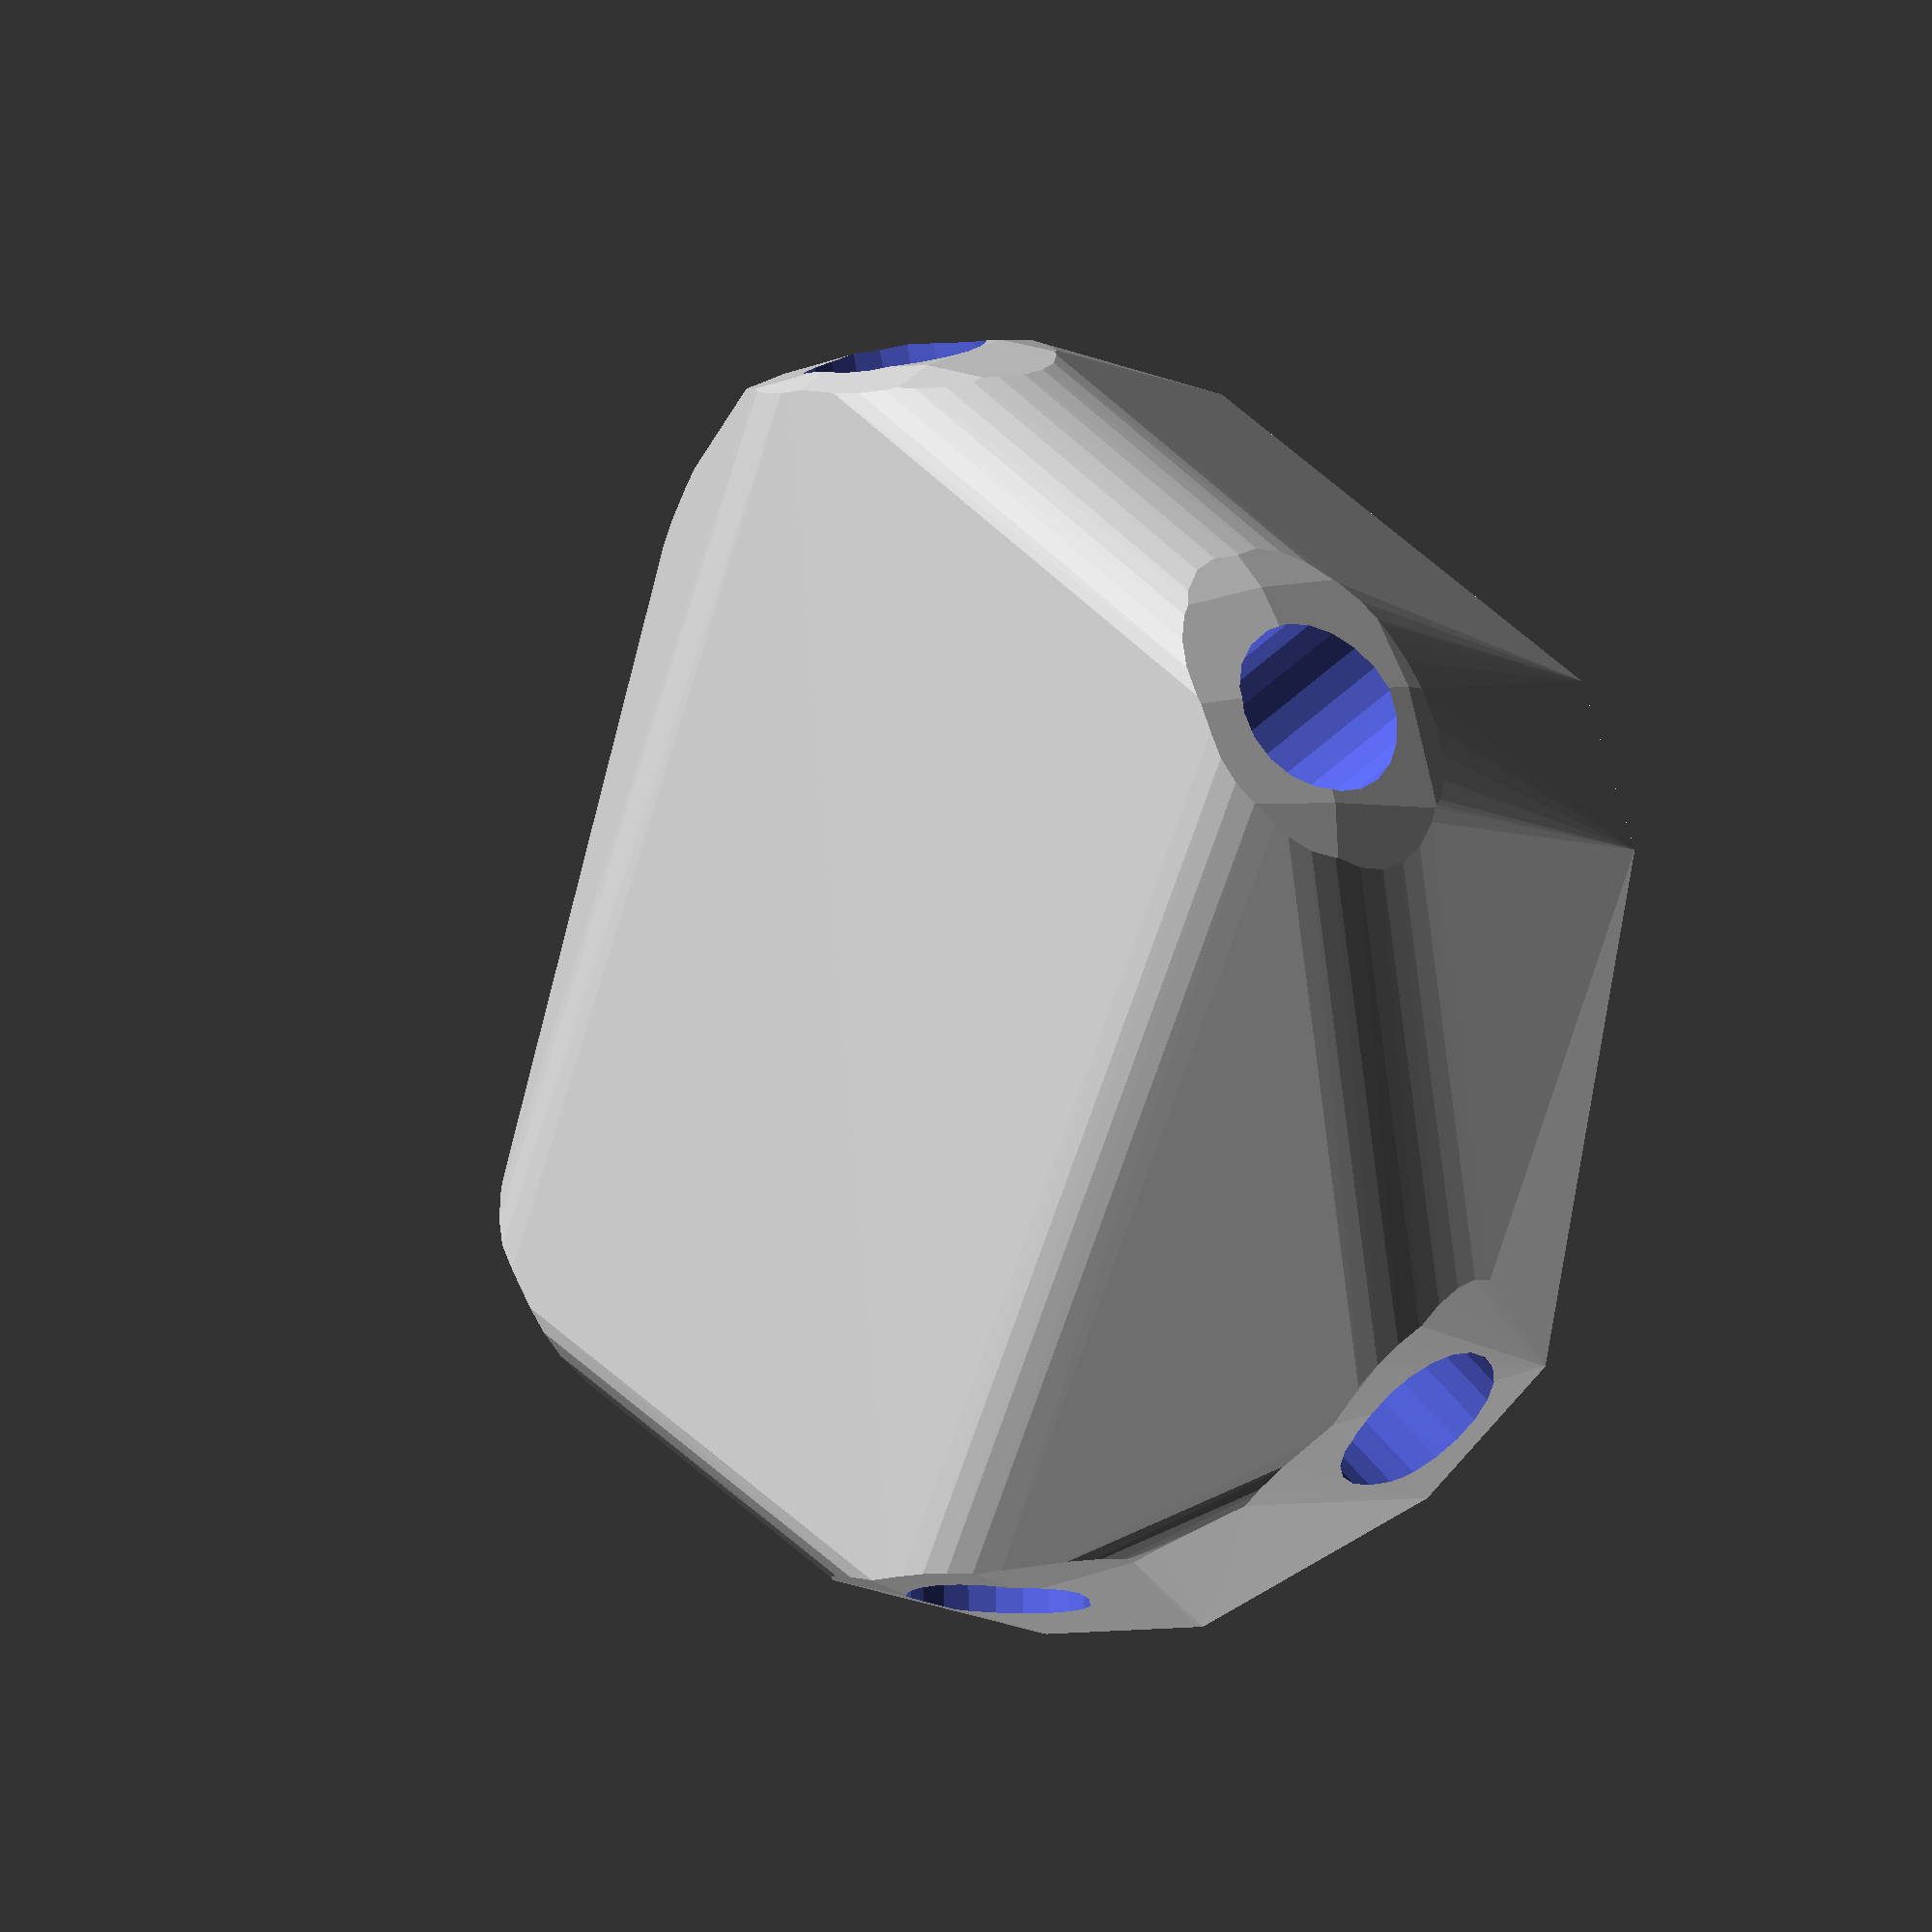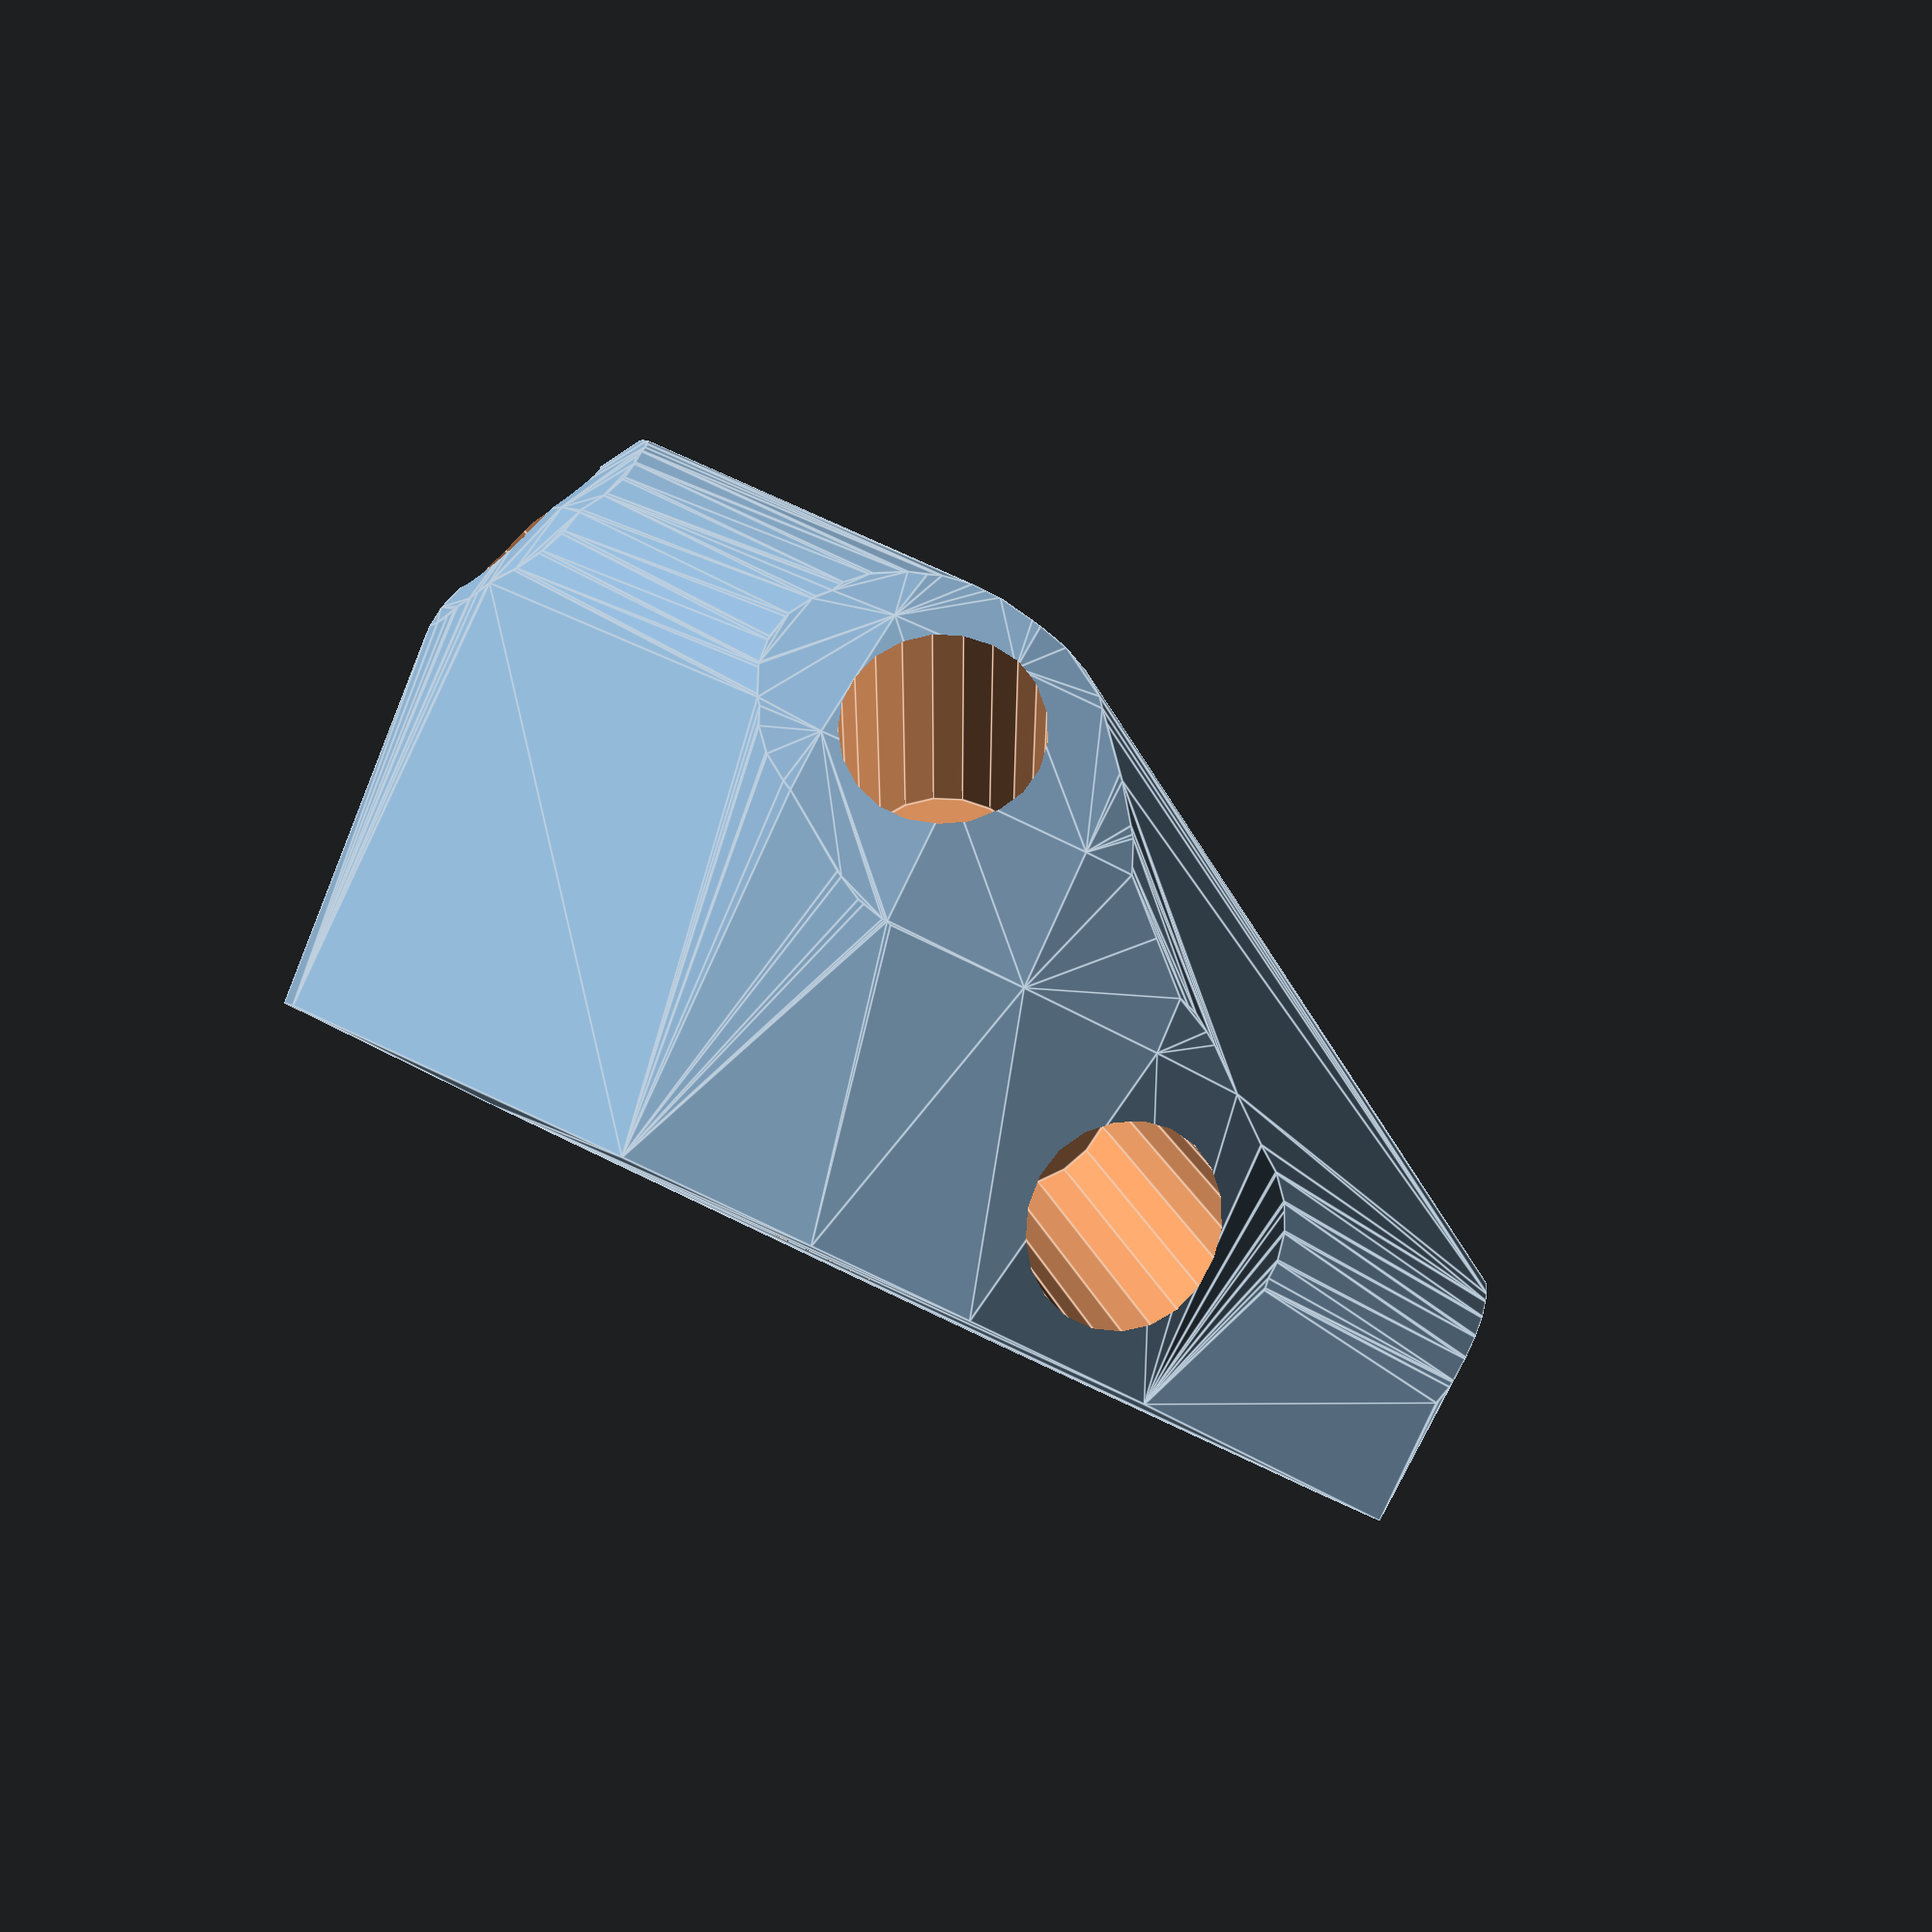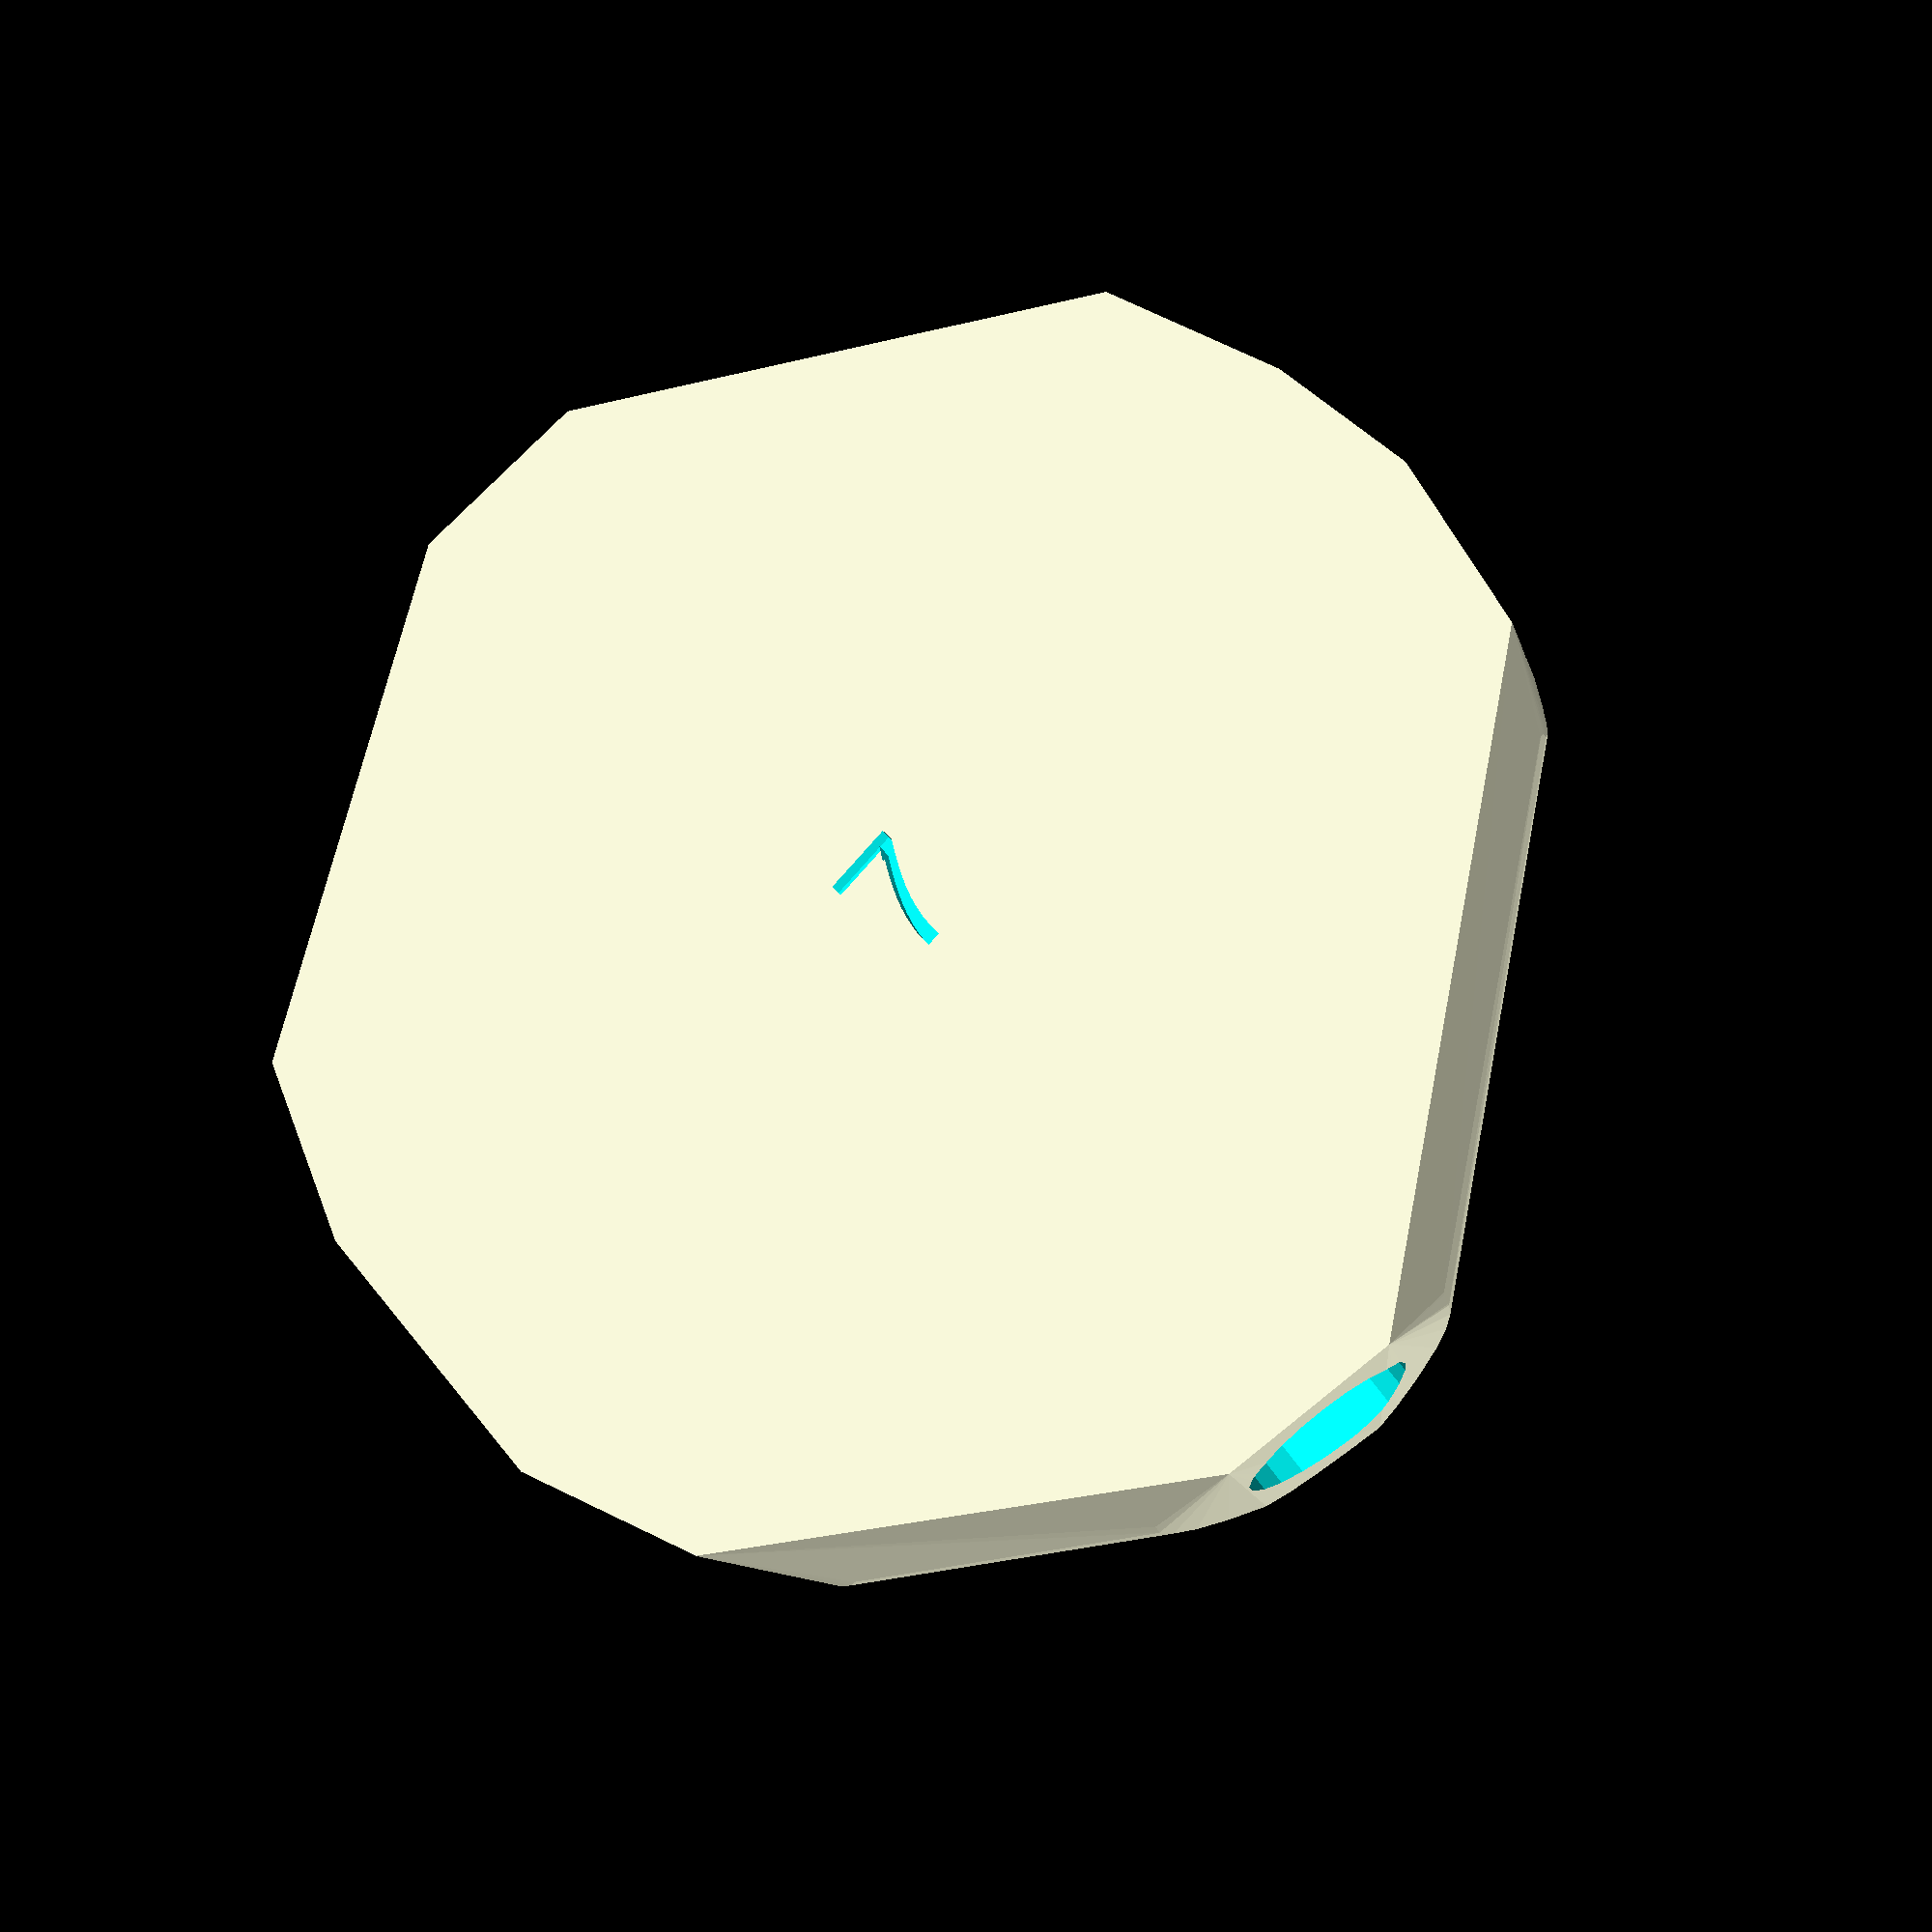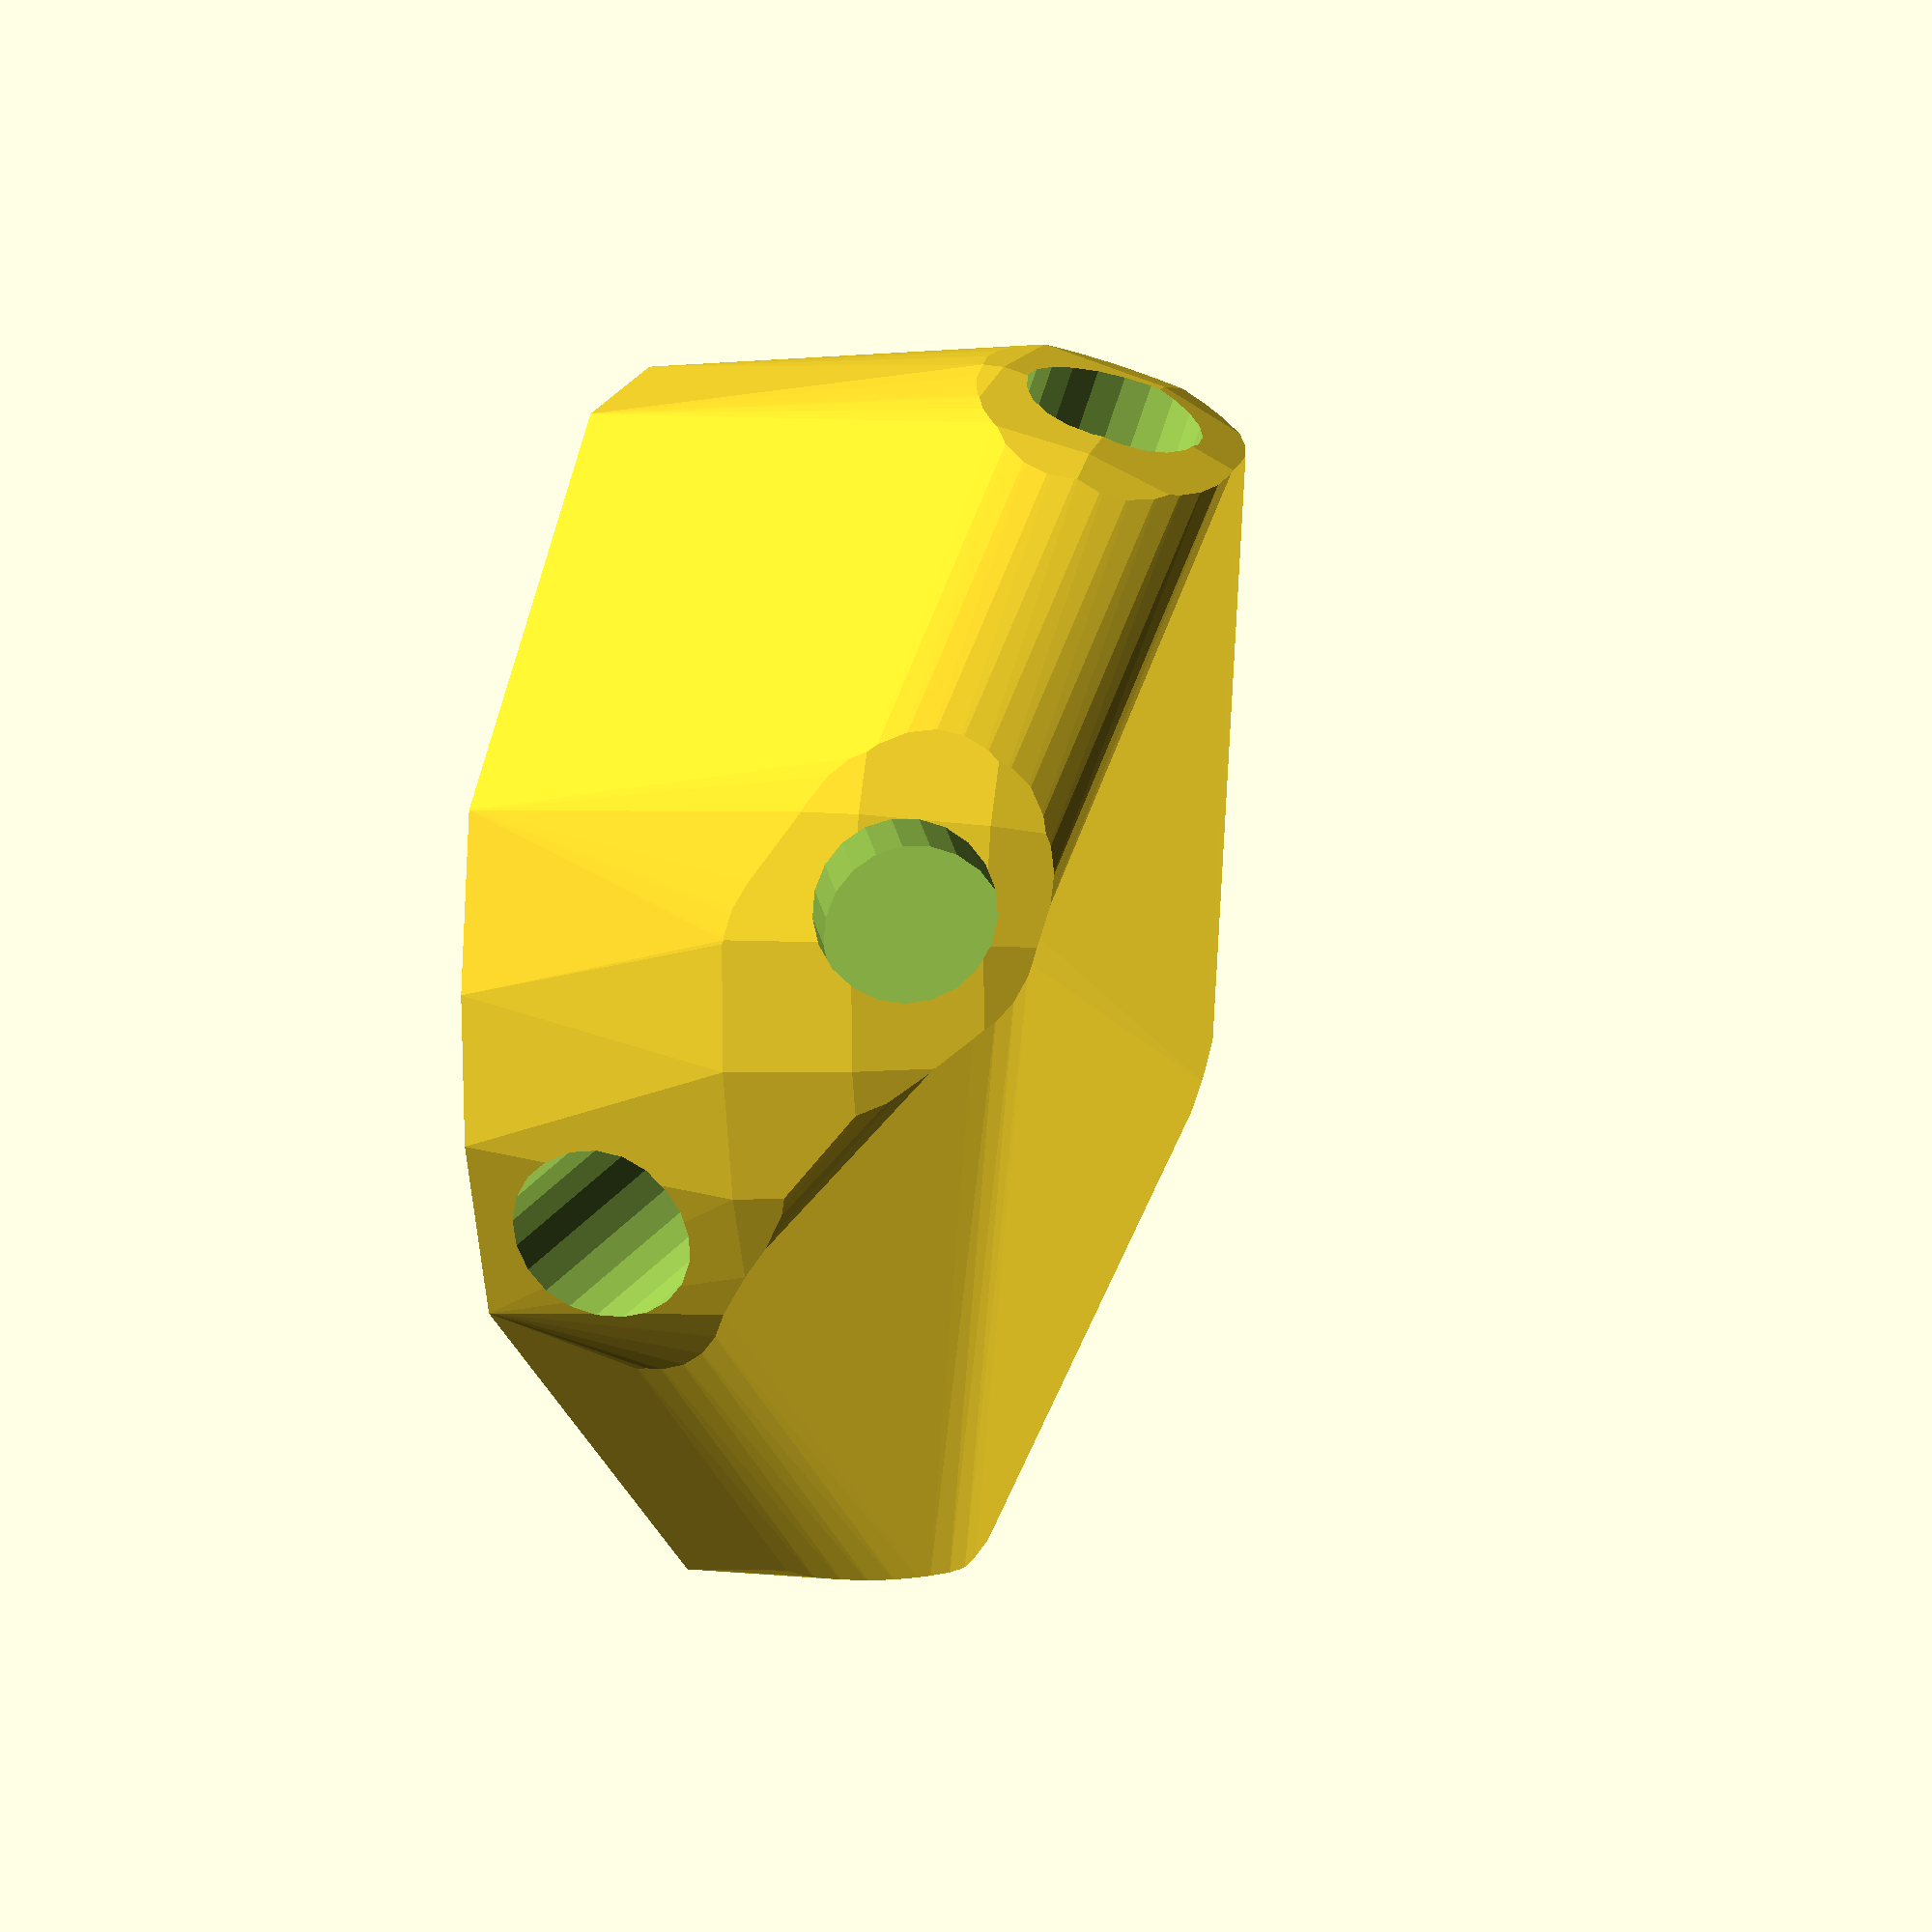
<openscad>


difference() {
	difference() {
		hull() {
			union() {
				union() {
					rotate(a = 164.7886357031, v = [0, 0, 1]) {
						translate(v = [0, -6.6000000000, 0]) {
							cube(size = [43.0855412573, 13.2000000000, 1]);
						}
					}
					rotate(a = -17.4284239141, v = [0, 0, 1]) {
						translate(v = [0, -6.6000000000, 0]) {
							cube(size = [44.8787166652, 13.2000000000, 1]);
						}
					}
					rotate(a = 94.4448581405, v = [0, 0, 1]) {
						translate(v = [0, -6.6000000000, 0]) {
							cube(size = [41.5129379243, 13.2000000000, 1]);
						}
					}
					rotate(a = 25.8222615810, v = [0, 0, 1]) {
						translate(v = [0, -6.6000000000, 0]) {
							cube(size = [43.7878239288, 13.2000000000, 1]);
						}
					}
					rotate(a = -163.8058894154, v = [0, 0, 1]) {
						translate(v = [0, -6.6000000000, 0]) {
							cube(size = [43.7878212574, 13.2000000000, 1]);
						}
					}
					rotate(a = -80.8022124970, v = [0, 0, 1]) {
						translate(v = [0, -6.6000000000, 0]) {
							cube(size = [43.7878216848, 13.2000000000, 1]);
						}
					}
				}
				translate(v = [0, 0, 19.9742654382]) {
					intersection() {
						hull() {
							rotate(a = 73.2272146022, v = [-0.2512176951, -0.9239117677, 0.0000011751]) {
								cylinder(h = 45, r = 9.6000000000);
							}
							rotate(a = 94.2075148484, v = [0.2987068259, 0.9515204788, -0.0000012502]) {
								cylinder(h = 45, r = 9.6000000000);
							}
							rotate(a = 67.2957373806, v = [-0.9197347885, -0.0714945390, 0.0000009912]) {
								cylinder(h = 45, r = 9.6000000000);
							}
							rotate(a = 103.3288130025, v = [-0.4238477558, 0.8759022790, -0.0000004521]) {
								cylinder(h = 45, r = 9.6000000000);
							}
							rotate(a = 103.3289752894, v = [0.2713795561, -0.9344536308, 0.0000006631]) {
								cylinder(h = 45, r = 9.6000000000);
							}
							rotate(a = 103.3289493282, v = [0.9605512597, 0.1555375594, -0.0000011161]) {
								cylinder(h = 45, r = 9.6000000000);
							}
						}
						sphere(r = 45);
					}
				}
			}
		}
		translate(v = [0, 0, 19.9742654382]) {
			rotate(a = 73.2272146022, v = [-0.2512176951, -0.9239117677, 0.0000011751]) {
				translate(v = [0, 0, 20]) {
					cylinder(h = 45, r = 6.6000000000);
				}
			}
			rotate(a = 94.2075148484, v = [0.2987068259, 0.9515204788, -0.0000012502]) {
				translate(v = [0, 0, 20]) {
					cylinder(h = 45, r = 6.6000000000);
				}
			}
			rotate(a = 67.2957373806, v = [-0.9197347885, -0.0714945390, 0.0000009912]) {
				translate(v = [0, 0, 20]) {
					cylinder(h = 45, r = 6.6000000000);
				}
			}
			rotate(a = 103.3288130025, v = [-0.4238477558, 0.8759022790, -0.0000004521]) {
				translate(v = [0, 0, 20]) {
					cylinder(h = 45, r = 6.6000000000);
				}
			}
			rotate(a = 103.3289752894, v = [0.2713795561, -0.9344536308, 0.0000006631]) {
				translate(v = [0, 0, 20]) {
					cylinder(h = 45, r = 6.6000000000);
				}
			}
			rotate(a = 103.3289493282, v = [0.9605512597, 0.1555375594, -0.0000011161]) {
				translate(v = [0, 0, 20]) {
					cylinder(h = 45, r = 6.6000000000);
				}
			}
		}
	}
	translate(v = [0, 0, 2]) {
		rotate(a = 180, v = [0, 1, 0]) {
			linear_extrude(height = 3) {
				text(halign = "center", size = 8, text = "7", valign = "center");
			}
		}
	}
}
</openscad>
<views>
elev=8.1 azim=74.7 roll=32.6 proj=o view=solid
elev=94.7 azim=262.7 roll=334.8 proj=p view=edges
elev=11.1 azim=47.1 roll=190.6 proj=p view=wireframe
elev=357.2 azim=352.5 roll=288.8 proj=o view=wireframe
</views>
